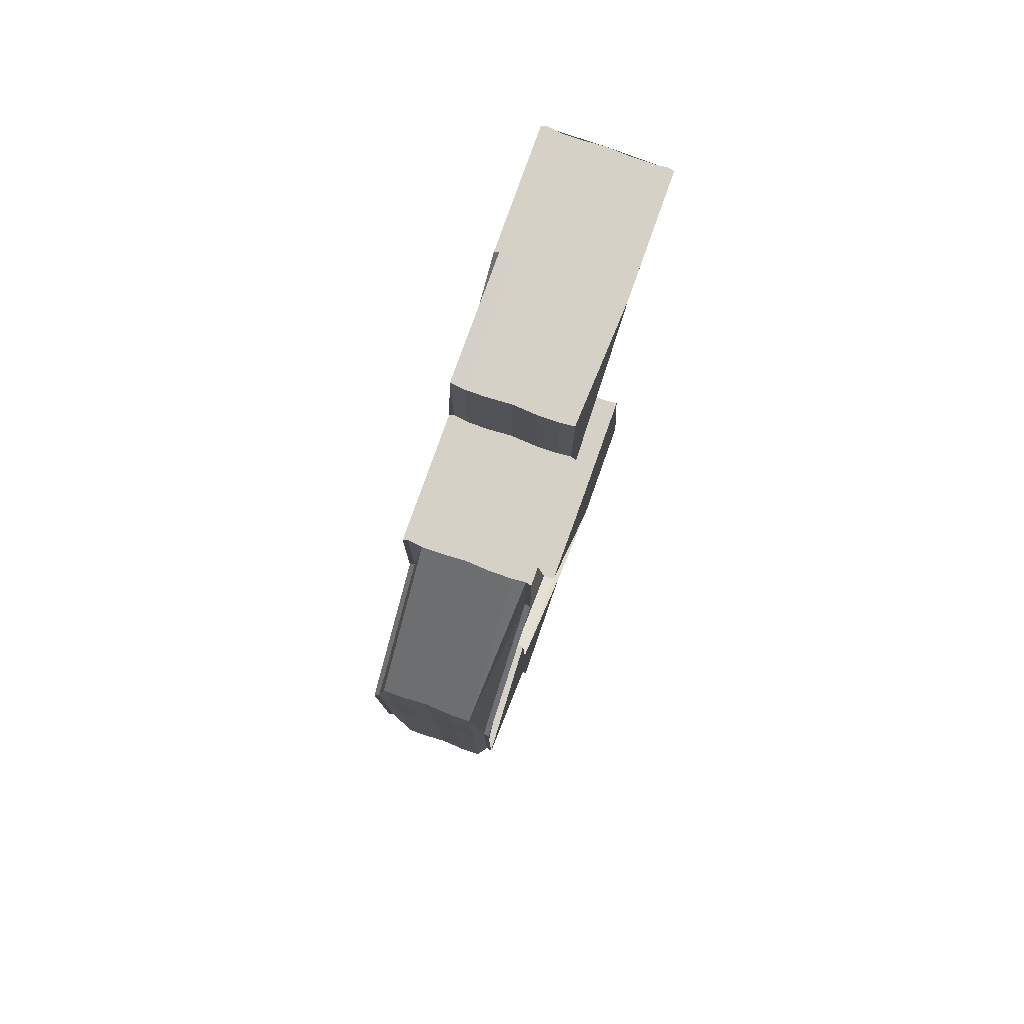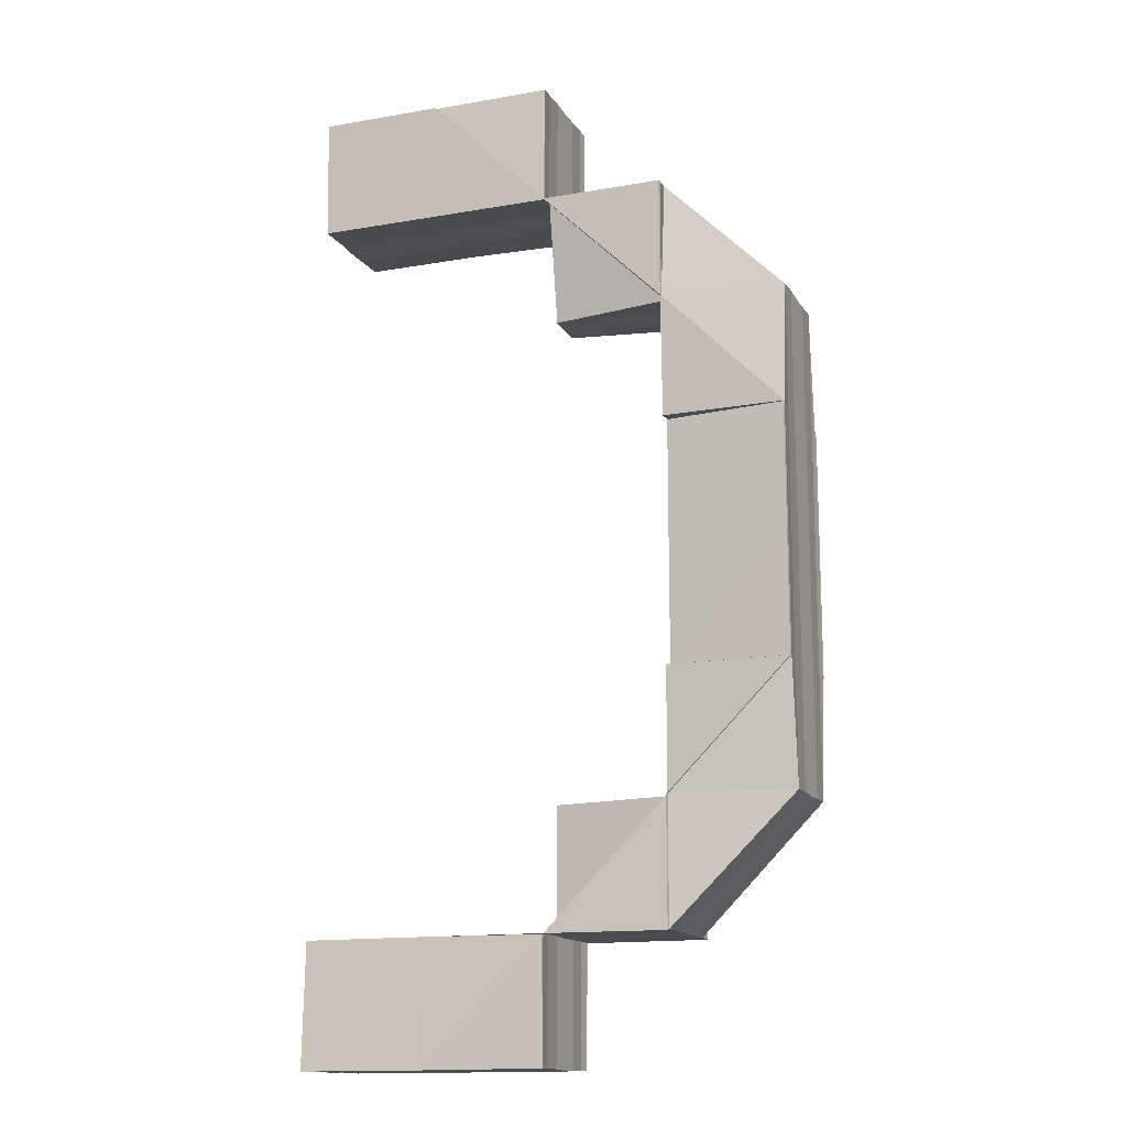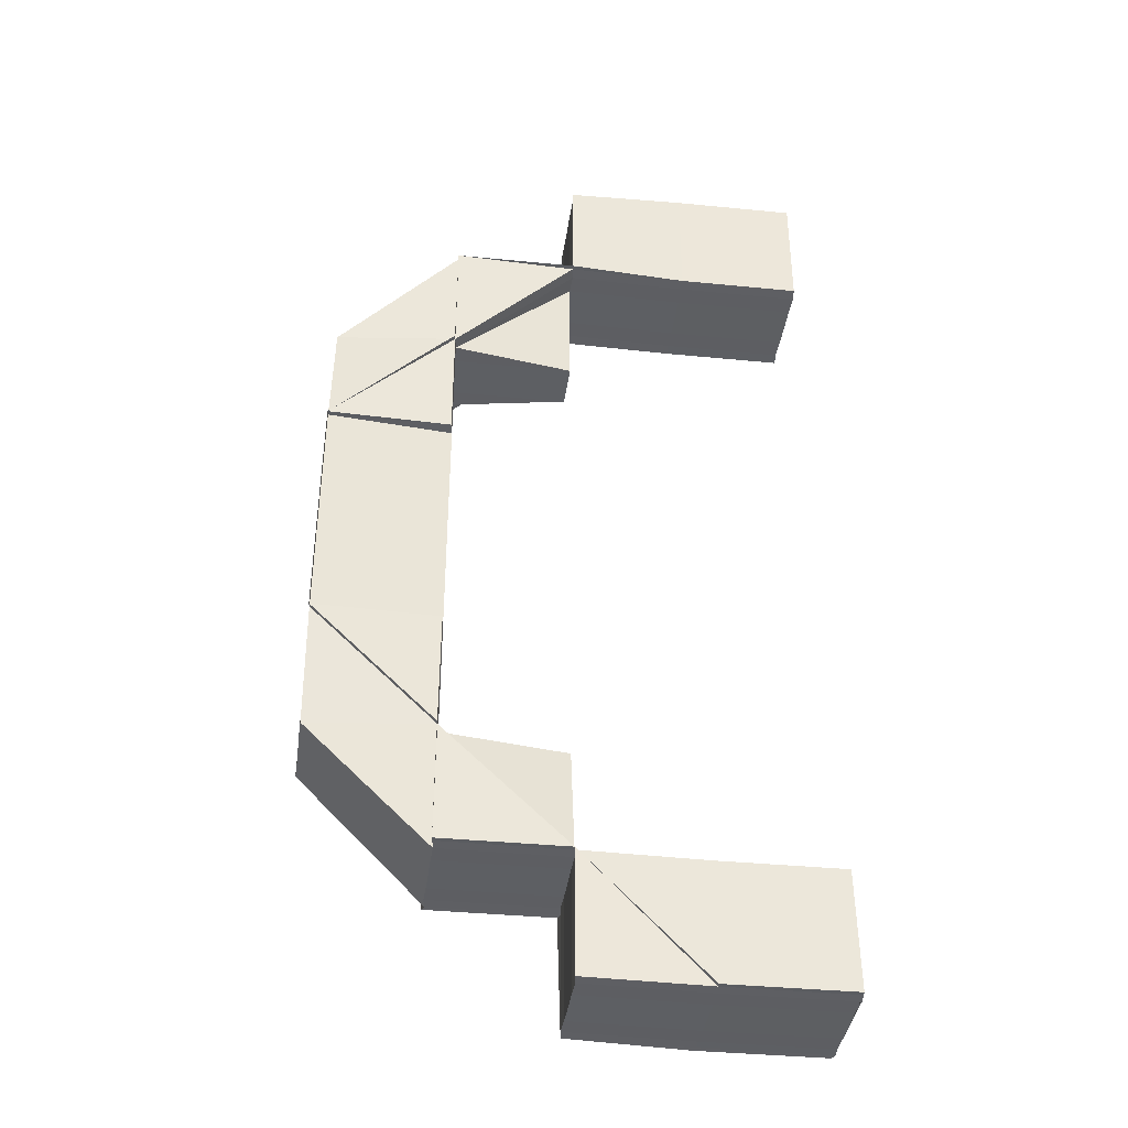
<metadata>
{"format":"obj","ext":"obj","renderer":"f3d","projection":"perspective","resolution":1024,"background":"white","views":[{"elev":79.3,"azim":-70.4,"up":"+Y"},{"elev":-14.7,"azim":-159.1,"up":"+Y"},{"elev":-39.7,"azim":-7.4,"up":"+Y"}]}
</metadata>
<code>
o 982
v 2203 1857 7.641
v 2203 1857 7.641
v 2203 1857 7.639
v 2203 1857 7.635
v 2203 1857 7.636
v 2203 1857 7.637
v 2203 1857 7.639
v 2203 1857 7.641
v 2203 1857 7.642
v 2203 1857 7.644
v 2203 1857 7.645
v 2203 1857 7.646
v 2203 1857 7.646
v 2203 1857 7.645
v 2203 1857 7.646
v 2203 1857 7.645
v 2203 1857 7.645
v 2203 1857 7.646
v 2203 1857 7.646
v 2203 1857 7.645
v 2203 1857 7.644
v 2203 1857 7.644
v 2203 1857 7.642
v 2203 1857 7.645
v 2203 1857 7.645
v 2203 1857 7.644
v 2203 1857 7.642
v 2203 1857 7.642
v 2203 1857 7.644
v 2203 1857 7.641
v 2203 1857 7.642
v 2203 1857 7.645
v 2203 1857 7.644
v 2203 1857 7.642
v 2203 1857 7.644
v 2203 1857 7.646
v 2203 1857 7.645
v 2203 1857 7.645
v 2203 1857 7.645
v 2203 1857 7.645
v 2203 1857 7.644
v 2203 1857 7.644
v 2203 1857 7.642
v 2203 1857 7.645
v 2203 1857 7.644
v 2203 1857 7.646
v 2203 1857 7.645
v 2203 1857 7.642
v 2203 1857 7.641
v 2203 1857 7.641
v 2203 1857 7.642
v 2203 1857 7.641
v 2203 1857 7.639
v 2203 1857 7.639
v 2203 1857 7.639
v 2203 1857 7.641
v 2203 1857 7.639
v 2203 1857 7.637
v 2203 1857 7.637
v 2203 1857 7.636
v 2203 1857 7.636
v 2203 1857 7.635
v 2203 1857 7.636
v 2203 1857 7.637
v 2203 1857 7.636
v 2203 1857 7.637
v 2203 1857 7.636
v 2203 1857 7.636
v 2203 1857 7.637
v 2203 1857 7.637
v 2203 1857 7.639
v 2203 1857 7.637
v 2203 1857 7.639
v 2203 1857 7.639
v 2203 1857 7.639
v 2203 1857 7.641
v 2203 1857 7.641
v 2203 1857 7.642
v 2203 1857 7.642
v 2203 1857 7.639
v 2203 1857 7.641
v 2203 1857 7.641
v 2203 1857 7.642
v 2203 1857 7.642
v 2203 1857 7.644
v 2203 1857 7.637
v 2203 1857 7.639
v 2203 1857 7.637
v 2203 1857 7.639
v 2203 1857 7.641
v 2203 1857 7.641
v 2203 1857 7.642
v 2203 1858 7.637
v 2203 1858 7.637
v 2203 1858 7.639
v 2203 1858 7.637
v 2203 1857 7.642
v 2203 1857 7.644
v 2203 1857 7.642
v 2203 1858 7.641
v 2203 1858 7.639
v 2203 1858 7.637
v 2203 1858 7.637
v 2203 1858 7.636
v 2203 1858 7.636
v 2203 1858 7.636
v 2203 1858 7.637
v 2203 1858 7.636
v 2203 1858 7.635
v 2203 1858 7.637
v 2203 1858 7.636
v 2203 1858 7.637
v 2203 1858 7.637
v 2203 1858 7.639
v 2203 1858 7.635
v 2203 1858 7.636
v 2203 1858 7.636
v 2203 1858 7.635
v 2203 1858 7.635
v 2203 1858 7.635
v 2203 1858 7.635
v 2203 1858 7.636
v 2203 1858 7.636
v 2203 1858 7.636
v 2203 1858 7.636
v 2203 1858 7.637
v 2203 1858 7.635
v 2203 1858 7.636
v 2203 1858 7.636
v 2203 1858 7.635
v 2203 1858 7.635
v 2203 1858 7.635
v 2203 1858 7.637
v 2203 1858 7.636
v 2203 1858 7.636
v 2203 1858 7.635
v 2203 1858 7.636
v 2203 1858 7.635
v 2203 1858 7.635
v 2203 1858 7.637
v 2203 1858 7.635
v 2203 1858 7.636
v 2203 1858 7.635
v 2203 1858 7.636
v 2203 1858 7.635
v 2203 1858 7.636
v 2203 1858 7.635
v 2203 1858 7.636
v 2203 1858 7.639
v 2203 1858 7.637
v 2203 1858 7.637
v 2203 1858 7.639
v 2203 1858 7.639
v 2203 1858 7.641
v 2203 1858 7.641
v 2203 1858 7.642
v 2203 1858 7.639
v 2203 1858 7.641
v 2203 1858 7.642
v 2203 1858 7.644
v 2203 1858 7.642
v 2203 1858 7.645
v 2203 1858 7.644
v 2203 1858 7.646
v 2203 1858 7.645
v 2203 1858 7.645
v 2203 1858 7.646
v 2203 1858 7.644
v 2203 1858 7.645
v 2203 1858 7.645
v 2203 1858 7.644
v 2203 1858 7.644
v 2203 1858 7.642
v 2203 1858 7.644
v 2203 1858 7.645
v 2203 1858 7.645
v 2203 1858 7.641
v 2203 1858 7.645
v 2203 1858 7.645
v 2203 1858 7.646
v 2203 1858 7.645
v 2203 1858 7.646
v 2203 1858 7.646
v 2203 1858 7.645
v 2203 1858 7.646
v 2203 1858 7.646
v 2203 1858 7.646
v 2203 1858 7.645
v 2203 1858 7.641
v 2203 1858 7.642
v 2203 1858 7.639
v 2203 1858 7.641
v 2203 1858 7.637
v 2203 1858 7.639
v 2203 1858 7.636
v 2203 1858 7.637
v 2203 1858 7.636
v 2203 1858 7.637
v 2203 1858 7.639
v 2203 1858 7.639
v 2203 1858 7.641
v 2203 1858 7.637
v 2203 1858 7.641
v 2203 1858 7.639
v 2203 1858 7.636
v 2203 1858 7.637
v 2203 1858 7.642
v 2203 1858 7.642
v 2203 1858 7.636
v 2203 1858 7.635
v 2203 1858 7.636
v 2203 1858 7.636
v 2203 1858 7.636
v 2203 1858 7.635
v 2203 1858 7.636
v 2203 1858 7.635
v 2203 1858 7.644
v 2203 1858 7.641
v 2203 1858 7.642
v 2203 1858 7.644
v 2203 1858 7.645
v 2203 1858 7.644
v 2203 1858 7.645
v 2203 1858 7.645
v 2203 1858 7.645
v 2203 1858 7.644
v 2203 1858 7.645
v 2203 1858 7.642
v 2203 1858 7.644
v 2203 1858 7.645
v 2203 1858 7.646
v 2203 1858 7.645
v 2203 1858 7.646
v 2203 1858 7.646
v 2203 1858 7.646
v 2203 1858 7.646
v 2203 1858 7.645
v 2203 1858 7.646
v 2203 1858 7.646
v 2203 1858 7.645
v 2203 1858 7.645
v 2203 1858 7.645
v 2203 1858 7.644
v 2203 1858 7.645
v 2203 1858 7.646
v 2203 1858 7.645
v 2203 1858 7.646
v 2203 1858 7.646
v 2203 1858 7.645
v 2203 1858 7.645
v 2203 1858 7.644
v 2203 1858 7.645
v 2203 1858 7.644
v 2203 1858 7.646
v 2203 1858 7.645
v 2203 1858 7.644
v 2203 1858 7.645
v 2203 1858 7.645
v 2203 1858 7.642
v 2203 1858 7.642
v 2203 1858 7.642
v 2203 1858 7.644
v 2203 1858 7.642
v 2203 1858 7.644
v 2203 1858 7.641
v 2203 1858 7.645
v 2203 1858 7.644
v 2203 1858 7.645
v 2203 1858 7.646
v 2203 1858 7.646
v 2203 1858 7.646
v 2203 1858 7.641
v 2203 1858 7.642
v 2203 1858 7.641
v 2203 1858 7.644
v 2203 1858 7.645
v 2203 1858 7.645
v 2203 1857 7.645
v 2203 1857 7.646
v 2203 1858 7.646
v 2203 1857 7.646
v 2203 1857 7.642
v 2203 1857 7.645
v 2203 1857 7.644
v 2203 1858 7.645
v 2203 1857 7.644
v 2203 1857 7.645
v 2203 1858 7.644
v 2203 1858 7.644
v 2203 1857 7.645
v 2203 1857 7.644
v 2203 1857 7.646
v 2203 1858 7.646
v 2203 1858 7.645
v 2203 1857 7.645
v 2203 1857 7.646
v 2203 1858 7.644
v 2203 1858 7.645
v 2203 1858 7.645
v 2203 1858 7.646
v 2203 1858 7.646
v 2203 1858 7.645
v 2203 1858 7.642
v 2203 1858 7.642
v 2203 1858 7.644
v 2203 1858 7.644
v 2203 1857 7.644
v 2203 1858 7.642
v 2203 1858 7.644
v 2203 1858 7.641
v 2203 1858 7.642
v 2203 1858 7.642
v 2203 1858 7.644
v 2203 1858 7.641
v 2203 1858 7.639
v 2203 1858 7.641
v 2203 1858 7.637
v 2203 1858 7.639
v 2203 1858 7.639
v 2203 1858 7.641
v 2203 1858 7.641
v 2203 1858 7.639
v 2203 1858 7.637
v 2203 1858 7.639
v 2203 1857 7.644
v 2203 1857 7.644
v 2203 1857 7.645
v 2203 1857 7.644
v 2203 1857 7.645
v 2203 1857 7.644
v 2203 1857 7.645
v 2203 1857 7.642
v 2203 1857 7.644
v 2203 1857 7.646
v 2203 1857 7.645
v 2203 1857 7.646
v 2203 1857 7.645
v 2203 1857 7.645
v 2203 1857 7.644
v 2203 1857 7.646
v 2203 1857 7.645
v 2203 1857 7.644
v 2203 1857 7.646
v 2203 1857 7.645
v 2203 1857 7.646
v 2203 1857 7.645
v 2203 1857 7.646
v 2203 1857 7.646
v 2203 1857 7.646
v 2203 1857 7.645
v 2203 1857 7.646
v 2203 1857 7.645
v 2203 1857 7.646
v 2203 1857 7.639
v 2203 1857 7.641
v 2203 1857 7.637
v 2203 1857 7.641
v 2203 1857 7.642
v 2203 1857 7.639
v 2203 1857 7.637
v 2203 1857 7.637
v 2203 1857 7.639
v 2203 1857 7.639
v 2203 1857 7.636
v 2203 1857 7.641
v 2203 1857 7.636
v 2203 1857 7.636
v 2203 1857 7.635
v 2203 1857 7.637
v 2203 1857 7.637
v 2203 1857 7.636
v 2203 1857 7.635
v 2203 1857 7.635
v 2203 1857 7.639
v 2203 1857 7.636
v 2203 1857 7.636
v 2203 1857 7.637
v 2203 1857 7.635
v 2203 1857 7.636
v 2203 1857 7.635
v 2203 1857 7.636
v 2203 1857 7.636
v 2203 1857 7.635
v 2203 1857 7.635
v 2203 1857 7.636
v 2203 1857 7.636
v 2203 1857 7.635
v 2203 1857 7.635
v 2203 1857 7.636
v 2203 1857 7.636
v 2203 1857 7.636
v 2203 1857 7.635
v 2203 1857 7.636
v 2203 1857 7.636
v 2203 1857 7.635
v 2203 1857 7.635
v 2203 1857 7.635
v 2203 1857 7.635
v 2203 1857 7.635
v 2203 1857 7.636
v 2203 1857 7.636
v 2203 1857 7.636
v 2203 1857 7.637
v 2203 1858 7.635
v 2203 1857 7.636
v 2203 1858 7.636
v 2203 1857 7.637
v 2203 1857 7.637
v 2203 1857 7.636
v 2203 1857 7.636
v 2203 1857 7.637
v 2203 1857 7.636
v 2203 1858 7.637
v 2203 1858 7.636
v 2203 1858 7.635
v 2203 1858 7.636
v 2203 1858 7.635
v 2203 1858 7.636
v 2203 1857 7.636
v 2203 1858 7.637
v 2203 1858 7.636
v 2203 1858 7.637
v 2203 1858 7.636
v 2203 1858 7.637
v 2203 1857 7.637
v 2203 1858 7.636
v 2203 1858 7.637
v 2203 1858 7.636
v 2203 1858 7.635
v 2203 1858 7.635
v 2203 1858 7.635
v 2203 1858 7.636
v 2203 1858 7.635
v 2203 1857 7.635
v 2203 1857 7.636
v 2203 1857 7.635
v 2203 1857 7.637
v 2203 1858 7.639
v 2203 1858 7.639
v 2203 1858 7.637
v 2203 1858 7.639
v 2203 1858 7.637
v 2203 1858 7.641
v 2203 1858 7.641
v 2203 1858 7.641
v 2203 1858 7.642
v 2203 1858 7.642
v 2203 1858 7.642
v 2203 1858 7.644
v 2203 1858 7.642
v 2203 1857 7.635
v 2203 1857 7.635
v 2203 1857 7.636
v 2203 1857 7.636
v 2203 1857 7.636
v 2203 1857 7.637
v 2203 1857 7.639
v 2203 1857 7.636
v 2203 1857 7.637
v 2203 1857 7.636
v 2203 1857 7.639
v 2203 1857 7.641
v 2203 1857 7.642
v 2203 1857 7.641
v 2203 1857 7.642
v 2203 1857 7.644
v 2203 1857 7.645
v 2203 1857 7.644
v 2203 1857 7.644
v 2203 1857 7.645
v 2203 1857 7.645
v 2203 1857 7.645
v 2203 1857 7.644
v 2203 1857 7.642
v 2203 1857 7.642
v 2203 1857 7.642
v 2203 1857 7.644
v 2203 1857 7.644
v 2203 1857 7.641
v 2203 1857 7.639
v 2203 1857 7.642
v 2203 1857 7.644
v 2203 1857 7.641
v 2203 1857 7.639
v 2203 1857 7.641
v 2203 1857 7.639
v 2203 1857 7.639
v 2203 1857 7.637
v 2203 1857 7.637
v 2203 1857 7.636
v 2203 1857 7.637
v 2203 1857 7.636
v 2203 1857 7.636
v 2203 1857 7.635
v 2203 1857 7.645
v 2203 1857 7.645
v 2203 1857 7.646
v 2203 1857 7.645
v 2203 1857 7.646
v 2203 1857 7.645
v 2203 1857 7.646
v 2203 1857 7.636
v 2203 1857 7.635
v 2203 1857 7.635
v 2203 1858 7.637
v 2203 1858 7.636
v 2203 1858 7.636
v 2203 1858 7.637
v 2203 1858 7.637
v 2203 1858 7.637
v 2203 1858 7.637
v 2203 1858 7.639
v 2203 1858 7.641
v 2203 1858 7.641
v 2203 1858 7.639
v 2203 1858 7.639
v 2203 1858 7.637
v 2203 1858 7.637
v 2203 1858 7.636
v 2203 1858 7.636
v 2203 1858 7.639
v 2203 1858 7.637
v 2203 1858 7.636
v 2203 1858 7.635
v 2203 1858 7.642
v 2203 1858 7.642
v 2203 1858 7.644
v 2203 1858 7.642
v 2203 1858 7.644
v 2203 1858 7.644
v 2203 1858 7.645
v 2203 1858 7.646
v 2203 1858 7.645
v 2203 1858 7.646
f 1 2 3
f 4 5 1
f 5 6 1
f 6 7 1
f 7 8 1
f 8 9 1
f 9 10 1
f 10 11 1
f 11 12 1
f 12 13 14
f 13 15 16
f 17 15 18
f 19 20 14
f 14 20 21
f 20 22 21
f 21 22 23
f 24 25 22
f 25 26 22
f 22 27 23
f 26 28 27
f 22 29 27
f 23 27 1
f 27 2 1
f 28 30 2
f 27 31 2
f 32 33 29
f 33 34 31
f 34 33 35
f 36 32 37
f 36 38 39
f 37 40 41
f 41 42 43
f 44 45 42
f 46 44 40
f 36 46 47
f 43 48 49
f 50 51 48
f 49 52 53
f 54 50 52
f 55 54 56
f 53 57 58
f 58 59 60
f 60 61 62
f 63 64 59
f 65 66 64
f 67 65 64
f 68 67 69
f 69 70 71
f 72 73 71
f 72 74 75
f 74 76 77
f 76 78 79
f 75 80 81
f 81 82 83
f 83 84 85
f 86 87 80
f 88 86 89
f 89 87 90
f 87 91 82
f 90 91 92
f 66 93 87
f 93 94 95
f 87 95 91
f 96 95 87
f 92 97 98
f 91 97 99
f 95 100 91
f 91 100 97
f 95 101 100
f 102 101 95
f 102 103 101
f 104 103 102
f 104 105 103
f 106 104 107
f 108 105 109
f 110 111 105
f 112 113 108
f 114 110 113
f 115 116 106
f 117 116 118
f 116 119 120
f 121 119 122
f 121 123 124
f 124 125 126
f 115 127 128
f 129 127 130
f 131 132 128
f 133 129 134
f 134 135 136
f 137 132 138
f 139 137 134
f 140 137 135
f 137 140 103
f 139 141 142
f 143 144 142
f 145 146 144
f 147 145 148
f 149 140 150
f 151 149 152
f 152 153 154
f 154 155 156
f 157 153 150
f 158 114 153
f 159 158 155
f 160 159 161
f 162 160 163
f 164 162 165
f 165 166 167
f 168 169 166
f 165 170 171
f 171 172 165
f 173 168 172
f 172 174 175
f 172 175 176
f 173 168 177
f 168 178 177
f 179 178 180
f 181 180 182
f 182 183 184
f 178 185 183
f 178 186 177
f 187 186 188
f 189 173 177
f 189 173 190
f 191 189 177
f 191 189 192
f 193 191 177
f 193 191 194
f 195 193 177
f 145 195 177
f 195 193 196
f 197 195 196
f 137 197 196
f 196 194 153
f 196 198 194
f 194 199 192
f 194 192 155
f 200 194 201
f 202 196 200
f 201 203 200
f 200 204 202
f 205 196 202
f 202 206 205
f 201 192 207
f 207 208 201
f 205 209 210
f 211 212 210
f 213 214 210
f 215 216 214
f 171 217 207
f 207 190 171
f 192 218 190
f 192 190 161
f 190 219 172
f 190 172 163
f 220 163 221
f 222 220 223
f 220 224 225
f 226 227 224
f 228 226 229
f 230 227 231
f 232 233 231
f 230 234 235
f 236 234 237
f 230 238 239
f 240 225 239
f 241 242 239
f 243 244 240
f 245 242 246
f 247 245 240
f 248 249 237
f 250 249 251
f 252 250 253
f 248 254 255
f 255 256 253
f 254 257 258
f 258 176 256
f 257 226 256
f 226 259 260
f 256 163 260
f 256 260 261
f 262 256 261
f 262 261 263
f 264 262 263
f 261 260 265
f 266 267 264
f 268 266 269
f 266 270 271
f 263 261 272
f 261 265 272
f 264 263 273
f 263 272 274
f 273 263 274
f 275 264 273
f 276 264 275
f 277 266 275
f 278 277 279
f 277 280 281
f 275 273 282
f 283 277 284
f 284 275 282
f 285 275 284
f 286 283 287
f 288 289 285
f 286 288 290
f 290 284 291
f 292 293 290
f 293 294 295
f 287 295 296
f 297 298 295
f 289 299 298
f 300 299 298
f 301 300 302
f 303 304 297
f 304 305 306
f 303 306 307
f 304 308 309
f 310 311 308
f 312 313 309
f 314 312 304
f 315 310 316
f 317 315 318
f 318 319 320
f 321 316 304
f 322 314 321
f 321 304 303
f 323 322 101
f 101 324 321
f 101 321 100
f 100 321 303
f 100 303 97
f 97 303 325
f 97 325 326
f 326 325 327
f 326 327 40
f 328 329 327
f 330 326 47
f 47 331 330
f 332 333 330
f 334 335 331
f 336 334 337
f 335 338 339
f 340 338 341
f 337 341 342
f 47 341 343
f 344 339 342
f 345 340 344
f 346 347 343
f 346 348 349
f 344 350 351
f 352 353 351
f 2 354 3
f 2 355 354
f 3 354 356
f 34 357 355
f 357 34 358
f 30 359 354
f 354 360 356
f 359 361 360
f 354 362 360
f 357 363 362
f 356 360 364
f 363 357 365
f 360 366 364
f 361 367 366
f 364 366 368
f 360 369 366
f 363 370 369
f 366 371 372
f 366 372 373
f 370 363 374
f 370 375 376
f 375 370 377
f 378 375 379
f 378 380 381
f 382 380 383
f 384 385 381
f 386 385 387
f 388 383 389
f 388 389 390
f 391 392 387
f 384 392 393
f 391 394 395
f 394 396 397
f 398 396 393
f 399 400 393
f 399 394 401
f 401 402 403
f 399 404 405
f 404 406 402
f 407 408 405
f 407 409 410
f 411 412 409
f 413 414 402
f 415 416 414
f 417 415 418
f 408 413 419
f 420 421 414
f 420 422 421
f 413 420 423
f 423 424 425
f 426 427 424
f 428 426 429
f 426 430 431
f 432 426 96
f 432 433 434
f 435 432 436
f 435 432 437
f 438 420 413
f 438 439 420
f 439 440 420
f 441 438 413
f 439 157 440
f 441 413 408
f 157 442 422
f 272 438 441
f 272 265 438
f 265 439 438
f 274 272 441
f 265 443 439
f 443 157 439
f 260 443 265
f 260 161 443
f 443 155 157
f 259 444 443
f 444 149 157
f 149 444 445
f 320 445 446
f 444 447 448
f 446 448 449
f 450 447 449
f 451 452 453
f 454 455 456
f 456 377 457
f 458 377 459
f 458 460 377
f 377 374 461
f 457 374 462
f 377 59 374
f 462 365 463
f 374 365 464
f 374 57 365
f 365 358 465
f 463 358 466
f 365 52 358
f 466 35 467
f 358 35 468
f 358 48 35
f 35 469 470
f 35 470 471
f 35 471 472
f 473 474 48
f 330 473 475
f 475 476 477
f 475 474 56
f 56 77 475
f 45 478 474
f 56 479 480
f 474 479 52
f 474 481 479
f 482 481 474
f 482 284 481
f 284 282 481
f 481 483 479
f 481 282 483
f 479 483 484
f 479 484 57
f 480 484 69
f 282 485 483
f 282 273 485
f 273 274 485
f 483 485 486
f 483 486 484
f 485 274 487
f 485 487 486
f 274 441 487
f 487 441 408
f 487 408 488
f 486 487 488
f 486 488 489
f 484 486 489
f 484 489 59
f 69 489 490
f 489 491 492
f 490 493 494
f 489 493 460
f 495 496 497
f 496 498 499
f 500 499 501
f 502 503 504
f 505 506 507
f 508 509 506
f 510 511 512
f 513 514 515
f 515 516 517
f 517 518 519
f 518 520 209
f 516 518 206
f 514 516 204
f 516 521 518
f 521 522 518
f 177 521 516
f 514 177 516
f 518 522 523
f 522 215 523
f 523 215 524
f 525 177 514
f 526 525 514
f 526 514 203
f 527 525 526
f 528 526 513
f 529 527 526
f 529 526 208
f 530 529 528
f 531 527 529
f 188 531 529
f 532 531 188
f 188 529 217
f 533 188 530
f 534 188 533

</code>
